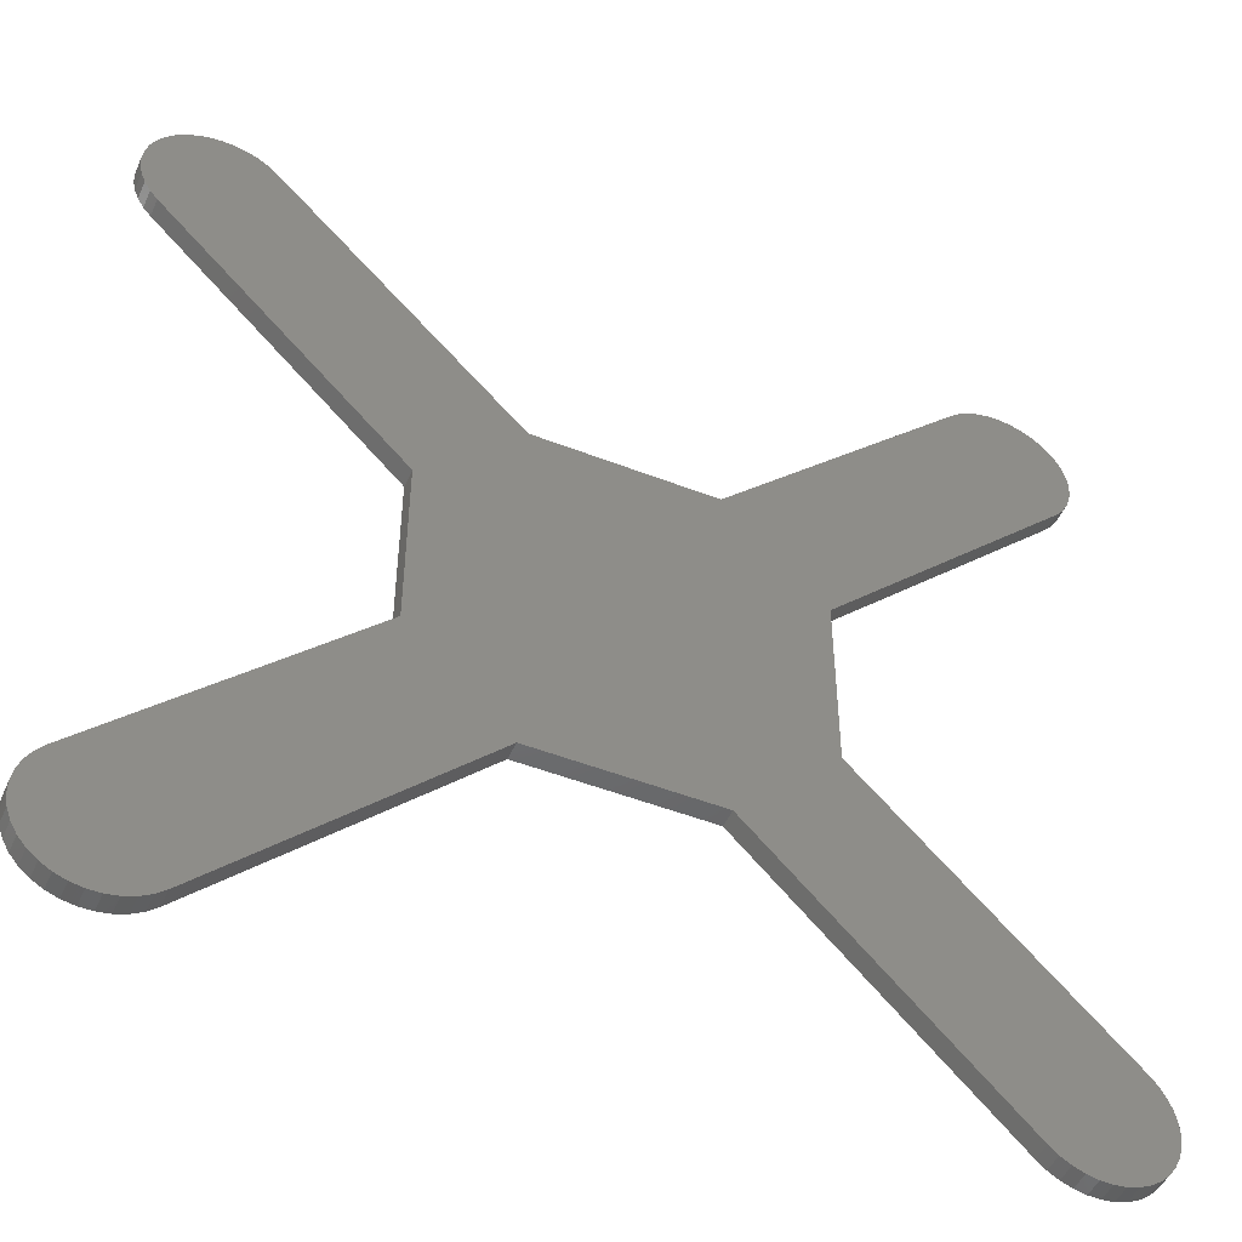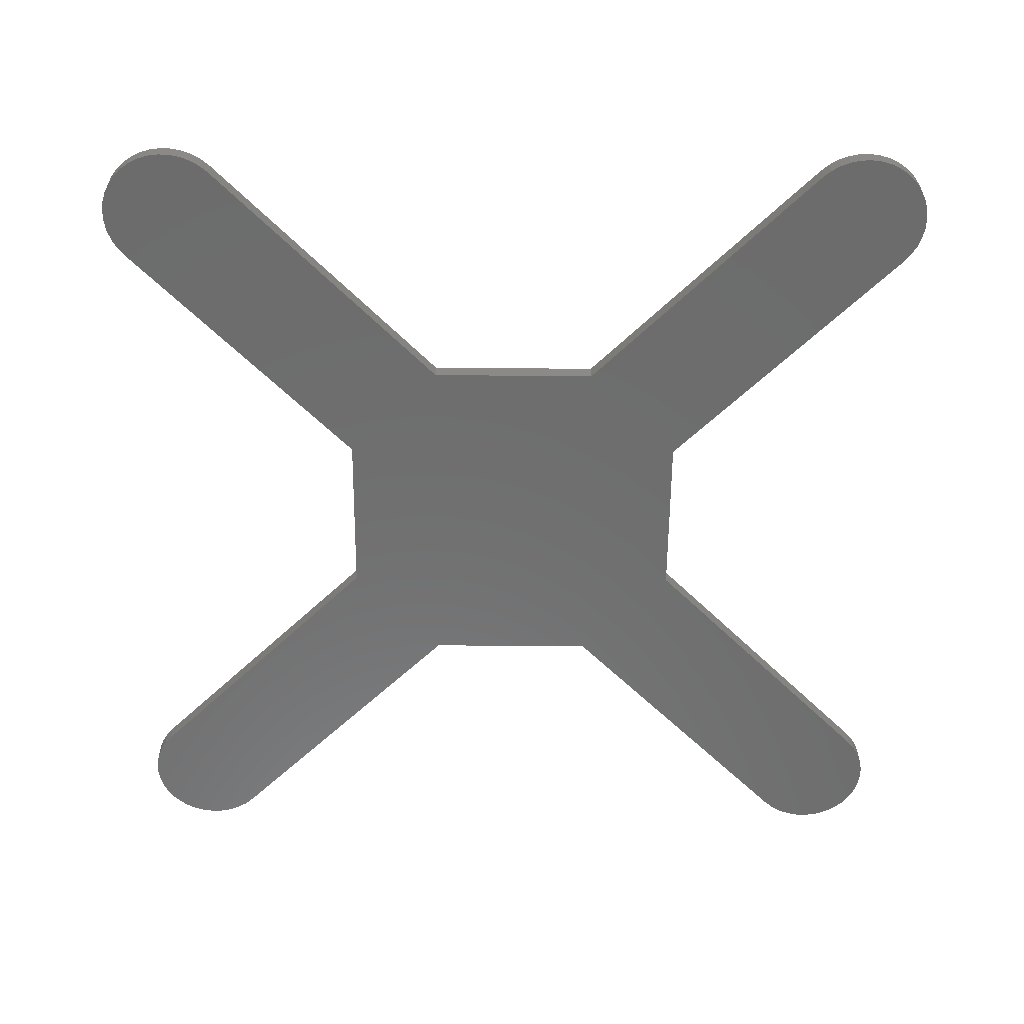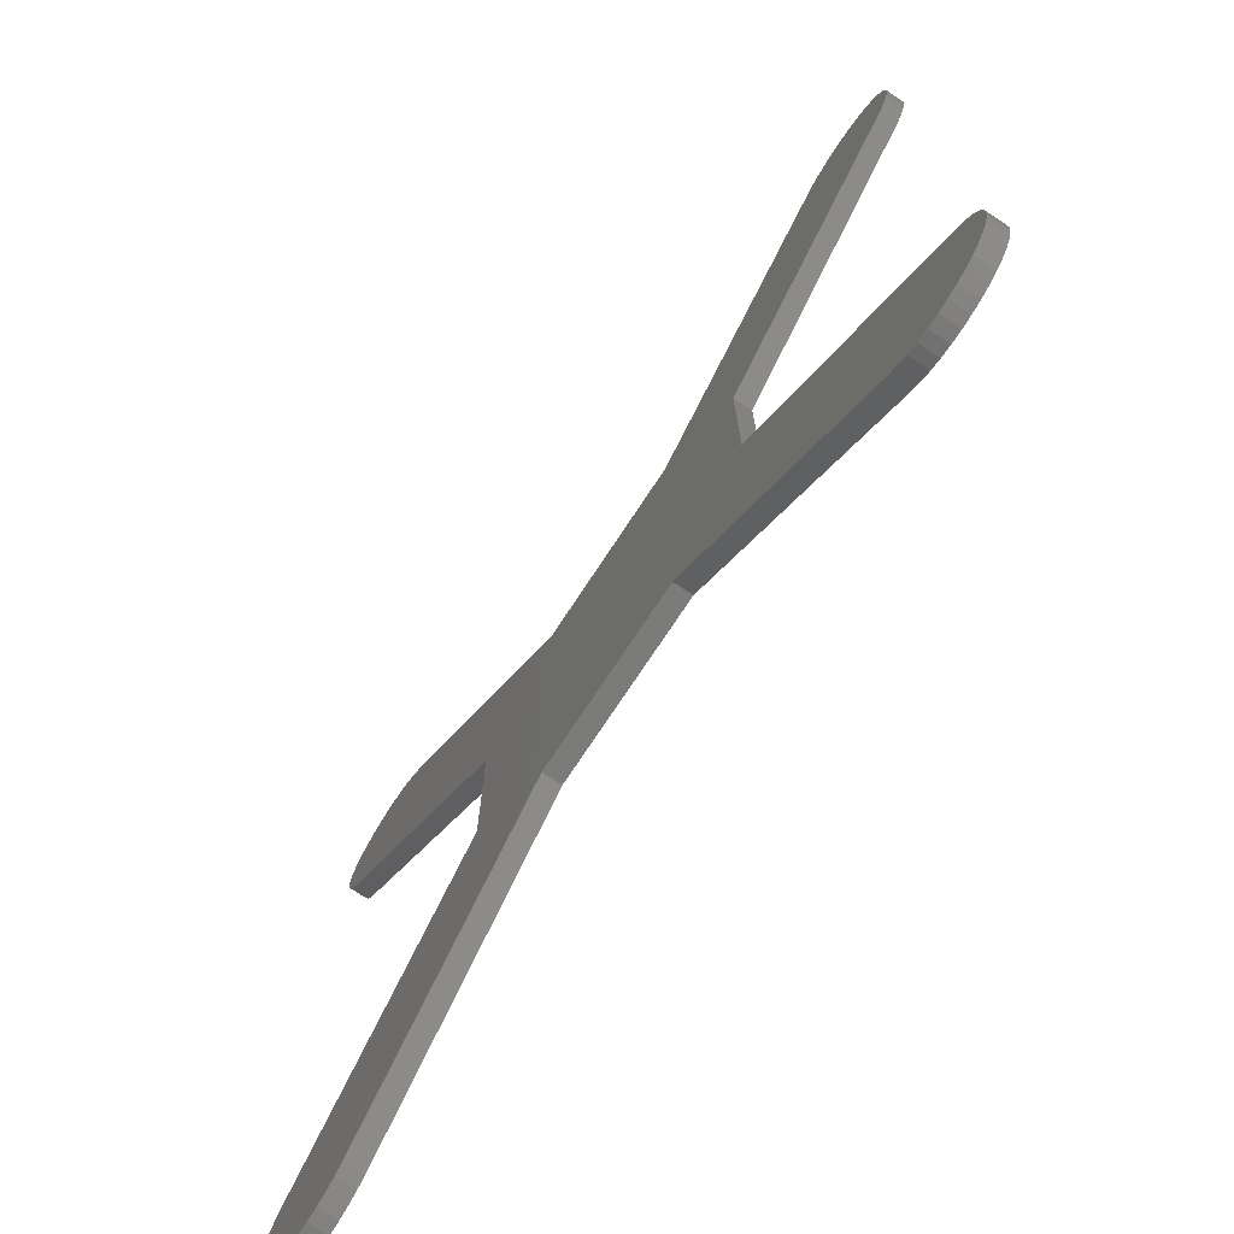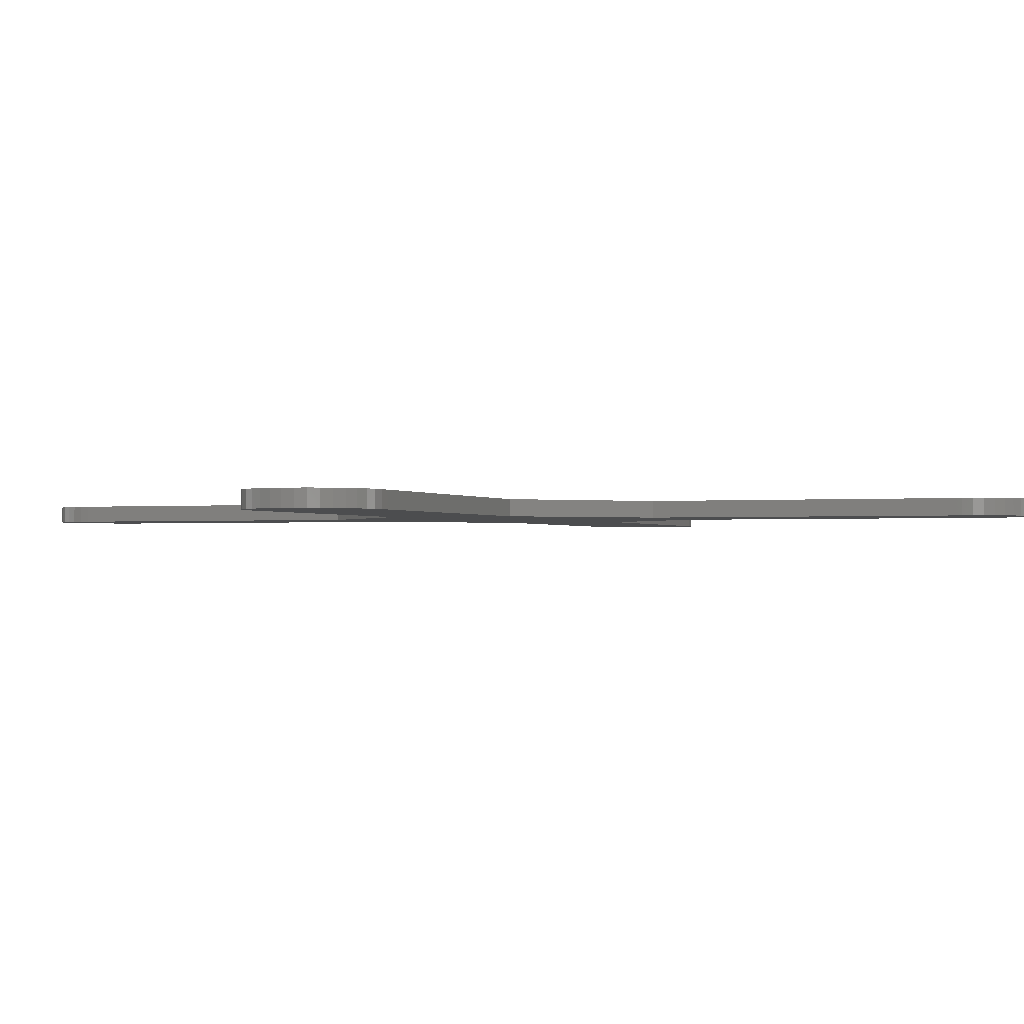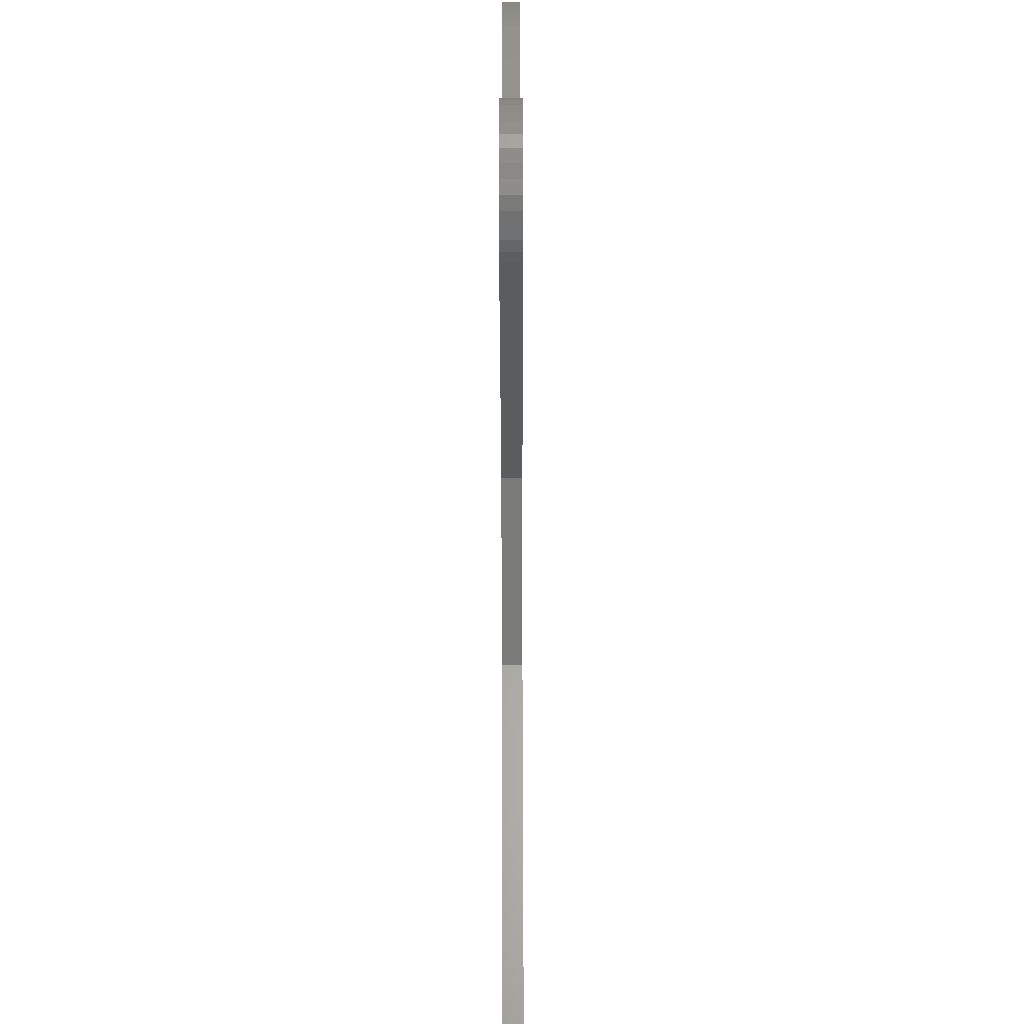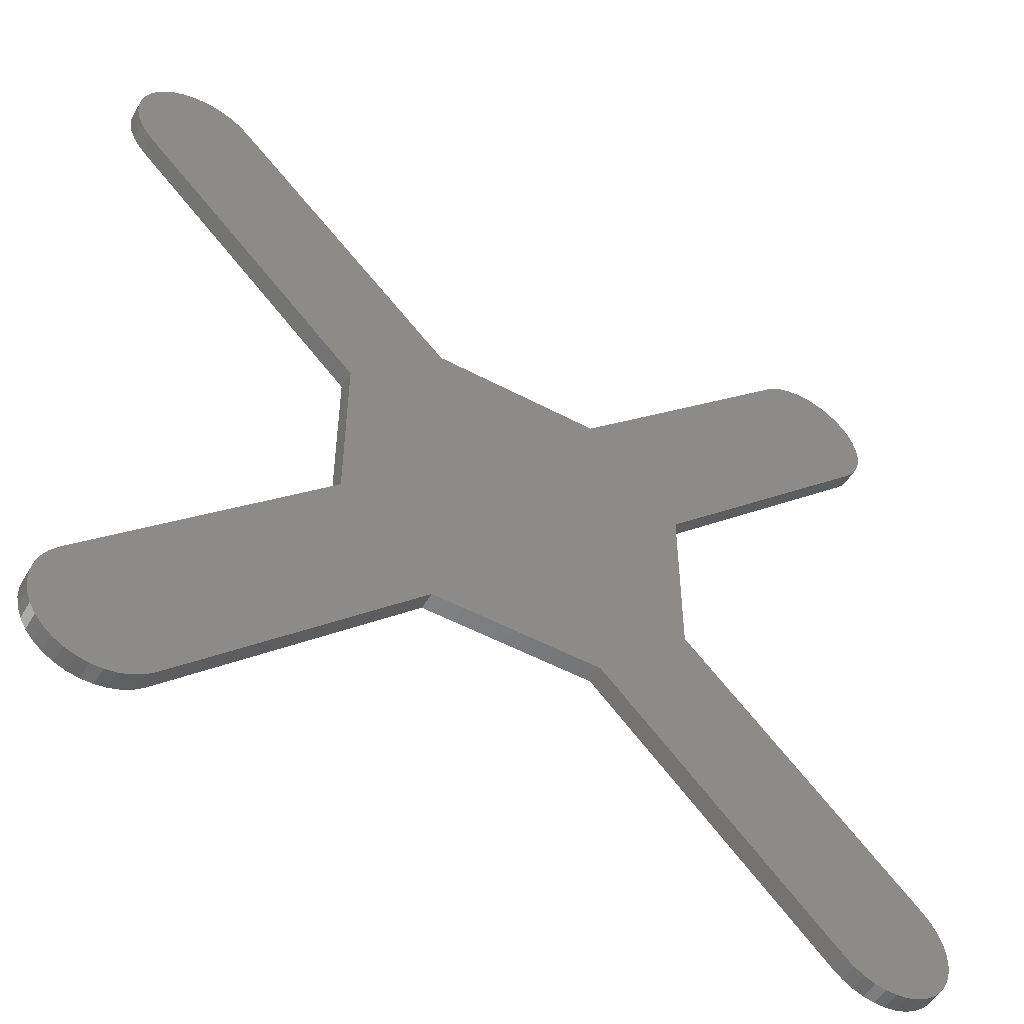
<metadata>
{"format":"stl","ext":"stl","renderer":"f3d","projection":"perspective","resolution":1024,"background":"white","views":[{"elev":-48.6,"azim":-23.6,"up":"+Z"},{"elev":-59.0,"azim":89.5,"up":"+Y"},{"elev":-74.4,"azim":56.6,"up":"+Z"},{"elev":-1.3,"azim":-114.7,"up":"+Y"},{"elev":-73.1,"azim":-89.9,"up":"+Z"},{"elev":-52.0,"azim":-30.1,"up":"+Z"}]}
</metadata>
<code>
# stl→obj: 185 verts, 344 faces
v 330 10 182.5
v 330 10 277.5
v 330 0 182.5
v 330 0 277.5
v 460 10 52.5
v 460 0 52.5
v 464 0 47.82
v 464 10 47.82
v 467.1 0 42.55
v 467.1 10 42.55
v 469.3 0 36.84
v 469.3 10 36.84
v 470.6 0 30.84
v 470.6 10 30.84
v 470.8 0 24.72
v 470.8 10 24.72
v 470.1 0 18.63
v 470.1 10 18.63
v 468.3 0 12.76
v 468.3 10 12.76
v 465.6 0 7.247
v 465.6 10 7.247
v 462.1 0 2.257
v 462.1 10 2.257
v 457.7 0 -2.078
v 457.7 10 -2.078
v 452.8 0 -5.641
v 452.8 10 -5.641
v 447.2 0 -8.334
v 447.2 10 -8.334
v 441.4 0 -10.08
v 441.4 10 -10.08
v 435.3 0 -10.84
v 435.3 10 -10.84
v 429.2 0 -10.59
v 429.2 10 -10.59
v 423.2 0 -9.33
v 423.2 10 -9.33
v 417.4 0 -7.101
v 417.4 10 -7.101
v 412.2 0 -3.963
v 412.2 10 -3.963
v 407.5 0 -2.776e-13
v 407.5 10 -2.776e-13
v 277.5 10 130
v 407.5 10 -3.331e-13
v 277.5 0 130
v 407.5 0 -3.331e-13
v 182.5 10 130
v 182.5 0 130
v 52.5 10 1.041e-14
v 52.5 0 1.041e-14
v 52.5 10 -1.735e-14
v 52.5 0 -1.735e-14
v 47.54 0 -4.159
v 47.54 10 -4.159
v 41.94 0 -7.395
v 41.94 10 -7.395
v 35.86 0 -9.608
v 35.86 10 -9.608
v 29.49 0 -10.73
v 29.49 10 -10.73
v 23.01 0 -10.73
v 23.01 10 -10.73
v 16.64 0 -9.608
v 16.64 10 -9.608
v 10.56 0 -7.395
v 10.56 10 -7.395
v 4.957 0 -4.159
v 4.957 10 -4.159
v 9.437e-13 0 -9.368e-13
v 9.437e-13 10 -9.368e-13
v -4.159 0 4.957
v -4.159 10 4.957
v -7.395 0 10.56
v -7.395 10 10.56
v -9.608 0 16.64
v -9.608 10 16.64
v -10.73 0 23.01
v -10.73 10 23.01
v -10.73 0 29.49
v -10.73 10 29.49
v -9.608 0 35.86
v -9.608 10 35.86
v -7.395 0 41.94
v -7.395 10 41.94
v -4.159 0 47.54
v -4.159 10 47.54
v 1.041e-14 0 52.5
v 1.041e-14 10 52.5
v 130 10 182.5
v 2.429e-14 10 52.5
v 130 0 182.5
v 2.429e-14 0 52.5
v 130 10 277.5
v 130 0 277.5
v 1.11e-13 10 407.5
v 1.11e-13 0 407.5
v 9.021e-14 10 407.5
v 9.021e-14 0 407.5
v -3.963 0 412.2
v -3.963 10 412.2
v -7.101 0 417.4
v -7.101 10 417.4
v -9.33 0 423.2
v -9.33 10 423.2
v -10.59 0 429.2
v -10.59 10 429.2
v -10.84 0 435.3
v -10.84 10 435.3
v -10.08 0 441.4
v -10.08 10 441.4
v -8.334 0 447.2
v -8.334 10 447.2
v -5.641 0 452.8
v -5.641 10 452.8
v -2.078 0 457.7
v -2.078 10 457.7
v 2.257 0 462.1
v 2.257 10 462.1
v 7.247 0 465.6
v 7.247 10 465.6
v 12.76 0 468.3
v 12.76 10 468.3
v 18.63 0 470.1
v 18.63 10 470.1
v 24.72 0 470.8
v 24.72 10 470.8
v 30.84 0 470.6
v 30.84 10 470.6
v 36.84 0 469.3
v 36.84 10 469.3
v 42.55 0 467.1
v 42.55 10 467.1
v 47.82 0 464
v 47.82 10 464
v 52.5 0 460
v 52.5 10 460
v 182.5 10 330
v 182.5 0 330
v 277.5 10 330
v 277.5 0 330
v 407.5 10 460
v 407.5 0 460
v 412.2 0 464
v 412.2 10 464
v 417.4 0 467.1
v 417.4 10 467.1
v 423.2 0 469.3
v 423.2 10 469.3
v 429.2 0 470.6
v 429.2 10 470.6
v 435.3 0 470.8
v 435.3 10 470.8
v 441.4 0 470.1
v 441.4 10 470.1
v 447.2 0 468.3
v 447.2 10 468.3
v 452.8 0 465.6
v 452.8 10 465.6
v 457.7 0 462.1
v 457.7 10 462.1
v 462.1 0 457.7
v 462.1 10 457.7
v 465.6 0 452.8
v 465.6 10 452.8
v 468.3 0 447.2
v 468.3 10 447.2
v 470.1 0 441.4
v 470.1 10 441.4
v 470.8 0 435.3
v 470.8 10 435.3
v 470.6 0 429.2
v 470.6 10 429.2
v 469.3 0 423.2
v 469.3 10 423.2
v 467.1 0 417.4
v 467.1 10 417.4
v 464 0 412.2
v 464 10 412.2
v 460 0 407.5
v 460 10 407.5
v 330 -3.469e-15 277.5
v 460 -3.469e-15 407.5
v 1.735e-14 10 52.5
f 1 2 3
f 3 2 4
f 5 1 6
f 6 1 3
f 5 6 7
f 5 7 8
f 8 7 9
f 8 9 10
f 10 9 11
f 10 11 12
f 12 11 13
f 12 13 14
f 14 13 15
f 14 15 16
f 16 15 17
f 16 17 18
f 18 17 19
f 18 19 20
f 20 19 21
f 20 21 22
f 22 21 23
f 22 23 24
f 24 23 25
f 24 25 26
f 26 25 27
f 26 27 28
f 28 27 29
f 28 29 30
f 30 29 31
f 30 31 32
f 32 31 33
f 32 33 34
f 34 33 35
f 34 35 36
f 36 35 37
f 36 37 38
f 38 37 39
f 38 39 40
f 40 39 41
f 40 41 42
f 42 41 43
f 42 43 44
f 45 46 47
f 47 46 48
f 49 45 50
f 50 45 47
f 51 49 52
f 52 49 50
f 53 54 55
f 53 55 56
f 56 55 57
f 56 57 58
f 58 57 59
f 58 59 60
f 60 59 61
f 60 61 62
f 62 61 63
f 62 63 64
f 64 63 65
f 64 65 66
f 66 65 67
f 66 67 68
f 68 67 69
f 68 69 70
f 70 69 71
f 70 71 72
f 72 71 73
f 72 73 74
f 74 73 75
f 74 75 76
f 76 75 77
f 76 77 78
f 78 77 79
f 78 79 80
f 80 79 81
f 80 81 82
f 82 81 83
f 82 83 84
f 84 83 85
f 84 85 86
f 86 85 87
f 86 87 88
f 88 87 89
f 88 89 90
f 91 92 93
f 93 92 94
f 95 91 96
f 96 91 93
f 97 95 98
f 98 95 96
f 99 100 101
f 99 101 102
f 102 101 103
f 102 103 104
f 104 103 105
f 104 105 106
f 106 105 107
f 106 107 108
f 108 107 109
f 108 109 110
f 110 109 111
f 110 111 112
f 112 111 113
f 112 113 114
f 114 113 115
f 114 115 116
f 116 115 117
f 116 117 118
f 118 117 119
f 118 119 120
f 120 119 121
f 120 121 122
f 122 121 123
f 122 123 124
f 124 123 125
f 124 125 126
f 126 125 127
f 126 127 128
f 128 127 129
f 128 129 130
f 130 129 131
f 130 131 132
f 132 131 133
f 132 133 134
f 134 133 135
f 134 135 136
f 136 135 137
f 136 137 138
f 139 138 140
f 140 138 137
f 141 139 142
f 142 139 140
f 143 141 144
f 144 141 142
f 143 144 145
f 143 145 146
f 146 145 147
f 146 147 148
f 148 147 149
f 148 149 150
f 150 149 151
f 150 151 152
f 152 151 153
f 152 153 154
f 154 153 155
f 154 155 156
f 156 155 157
f 156 157 158
f 158 157 159
f 158 159 160
f 160 159 161
f 160 161 162
f 162 161 163
f 162 163 164
f 164 163 165
f 164 165 166
f 166 165 167
f 166 167 168
f 168 167 169
f 168 169 170
f 170 169 171
f 170 171 172
f 172 171 173
f 172 173 174
f 174 173 175
f 174 175 176
f 176 175 177
f 176 177 178
f 178 177 179
f 178 179 180
f 180 179 181
f 180 181 182
f 2 182 183
f 183 182 184
f 2 1 141
f 46 5 8
f 38 40 8
f 8 40 42
f 8 42 46
f 5 46 1
f 1 46 45
f 1 45 141
f 141 45 49
f 141 49 139
f 2 141 182
f 182 141 143
f 182 143 180
f 99 138 95
f 95 138 139
f 95 139 91
f 91 139 49
f 91 49 185
f 185 49 53
f 185 53 56
f 18 12 16
f 16 12 14
f 20 8 18
f 18 8 10
f 18 10 12
f 20 22 8
f 8 22 24
f 8 24 26
f 174 143 146
f 32 34 8
f 8 34 36
f 8 36 38
f 102 122 99
f 99 122 124
f 99 124 126
f 126 128 99
f 99 128 130
f 99 130 132
f 132 134 99
f 99 134 136
f 99 136 138
f 86 60 84
f 84 60 62
f 56 58 185
f 185 58 60
f 185 60 88
f 88 60 86
f 168 170 150
f 174 176 143
f 143 176 178
f 143 178 180
f 26 28 8
f 8 28 30
f 8 30 32
f 102 104 122
f 122 104 106
f 122 106 120
f 120 106 118
f 62 64 84
f 84 64 66
f 84 66 68
f 168 150 166
f 146 148 174
f 174 148 150
f 174 150 172
f 172 150 170
f 110 112 114
f 68 70 84
f 84 70 72
f 84 72 74
f 106 108 118
f 118 108 110
f 118 110 116
f 116 110 114
f 158 152 156
f 156 152 154
f 158 160 152
f 152 160 162
f 152 162 150
f 150 162 164
f 150 164 166
f 74 76 84
f 84 76 78
f 84 78 82
f 82 78 80
f 3 4 47
f 47 4 50
f 144 179 177
f 142 140 93
f 137 98 140
f 140 98 96
f 140 96 93
f 177 175 144
f 144 175 173
f 144 173 145
f 52 89 87
f 89 52 93
f 93 52 50
f 93 50 142
f 142 50 4
f 142 4 144
f 144 4 181
f 144 181 179
f 107 105 117
f 171 149 173
f 173 149 147
f 173 147 145
f 171 169 149
f 149 169 167
f 149 167 165
f 87 85 52
f 52 85 83
f 52 83 55
f 55 83 57
f 113 111 109
f 103 121 105
f 105 121 119
f 105 119 117
f 165 163 149
f 149 163 161
f 149 161 151
f 151 161 159
f 159 157 151
f 151 157 155
f 151 155 153
f 63 61 83
f 83 61 59
f 83 59 57
f 3 47 6
f 6 47 43
f 6 43 41
f 23 21 6
f 137 135 98
f 98 135 133
f 98 133 131
f 131 129 98
f 98 129 127
f 98 127 125
f 103 101 121
f 121 101 98
f 121 98 123
f 123 98 125
f 63 83 65
f 65 83 81
f 65 81 79
f 41 39 6
f 6 39 37
f 6 37 35
f 21 19 6
f 6 19 17
f 6 17 15
f 107 117 109
f 109 117 115
f 109 115 113
f 79 77 65
f 65 77 75
f 65 75 73
f 35 33 6
f 6 33 31
f 6 31 29
f 9 7 11
f 11 7 6
f 11 6 13
f 13 6 15
f 29 27 6
f 6 27 25
f 6 25 23
f 73 71 65
f 65 71 69
f 65 69 67

</code>
